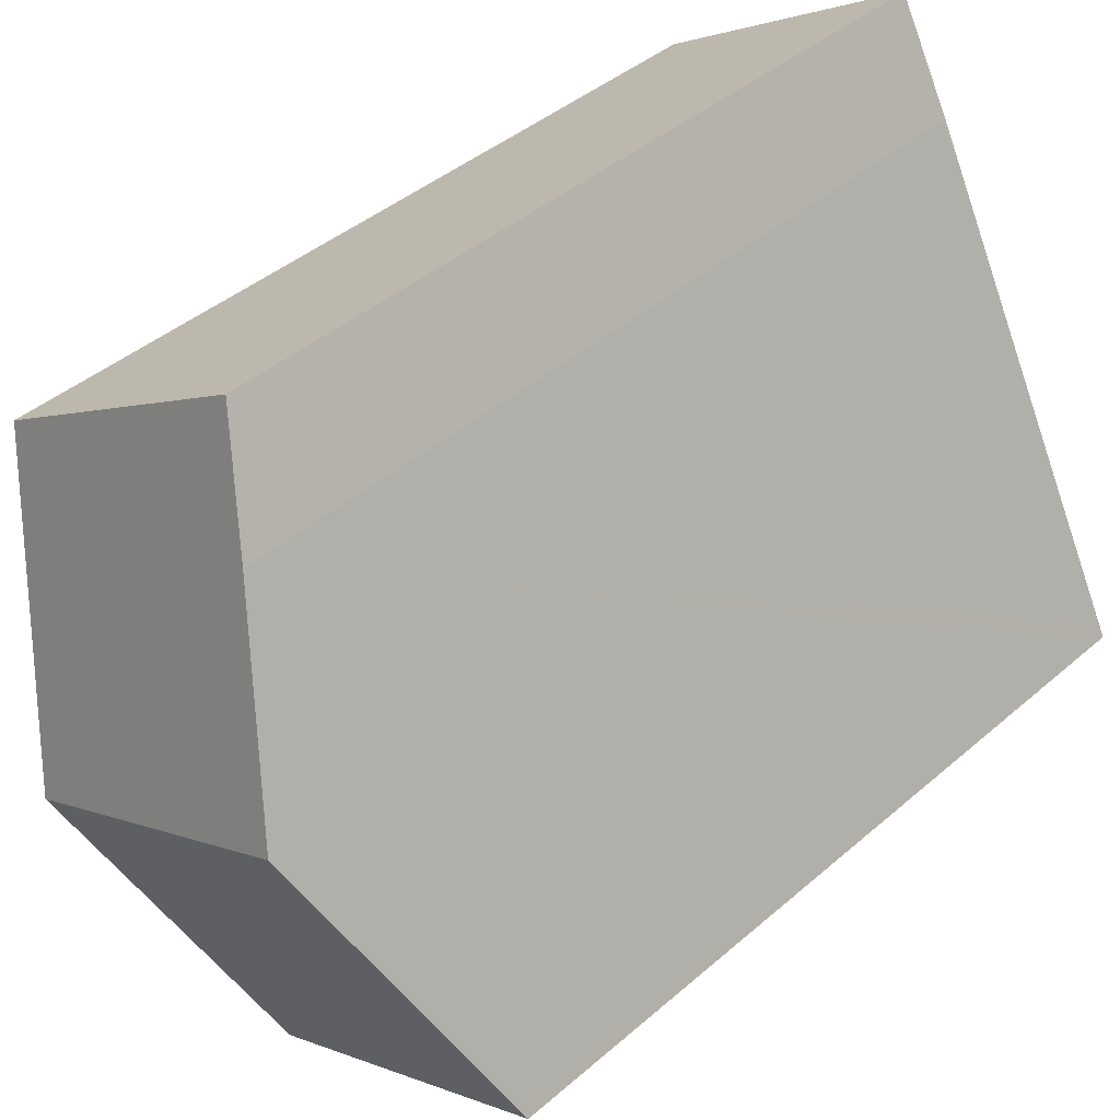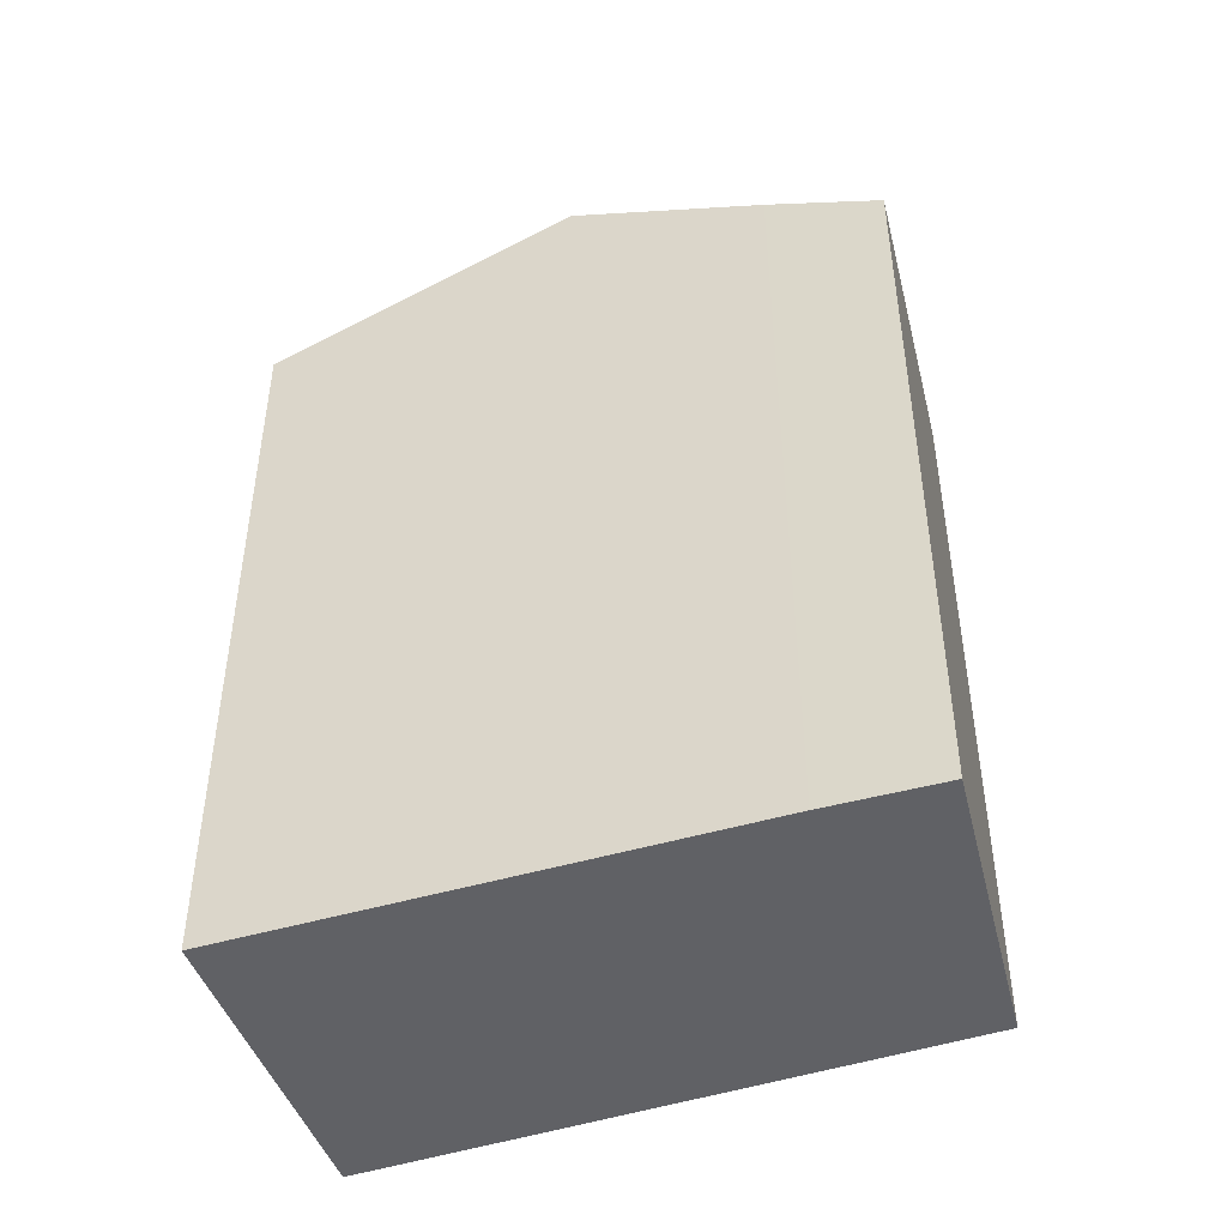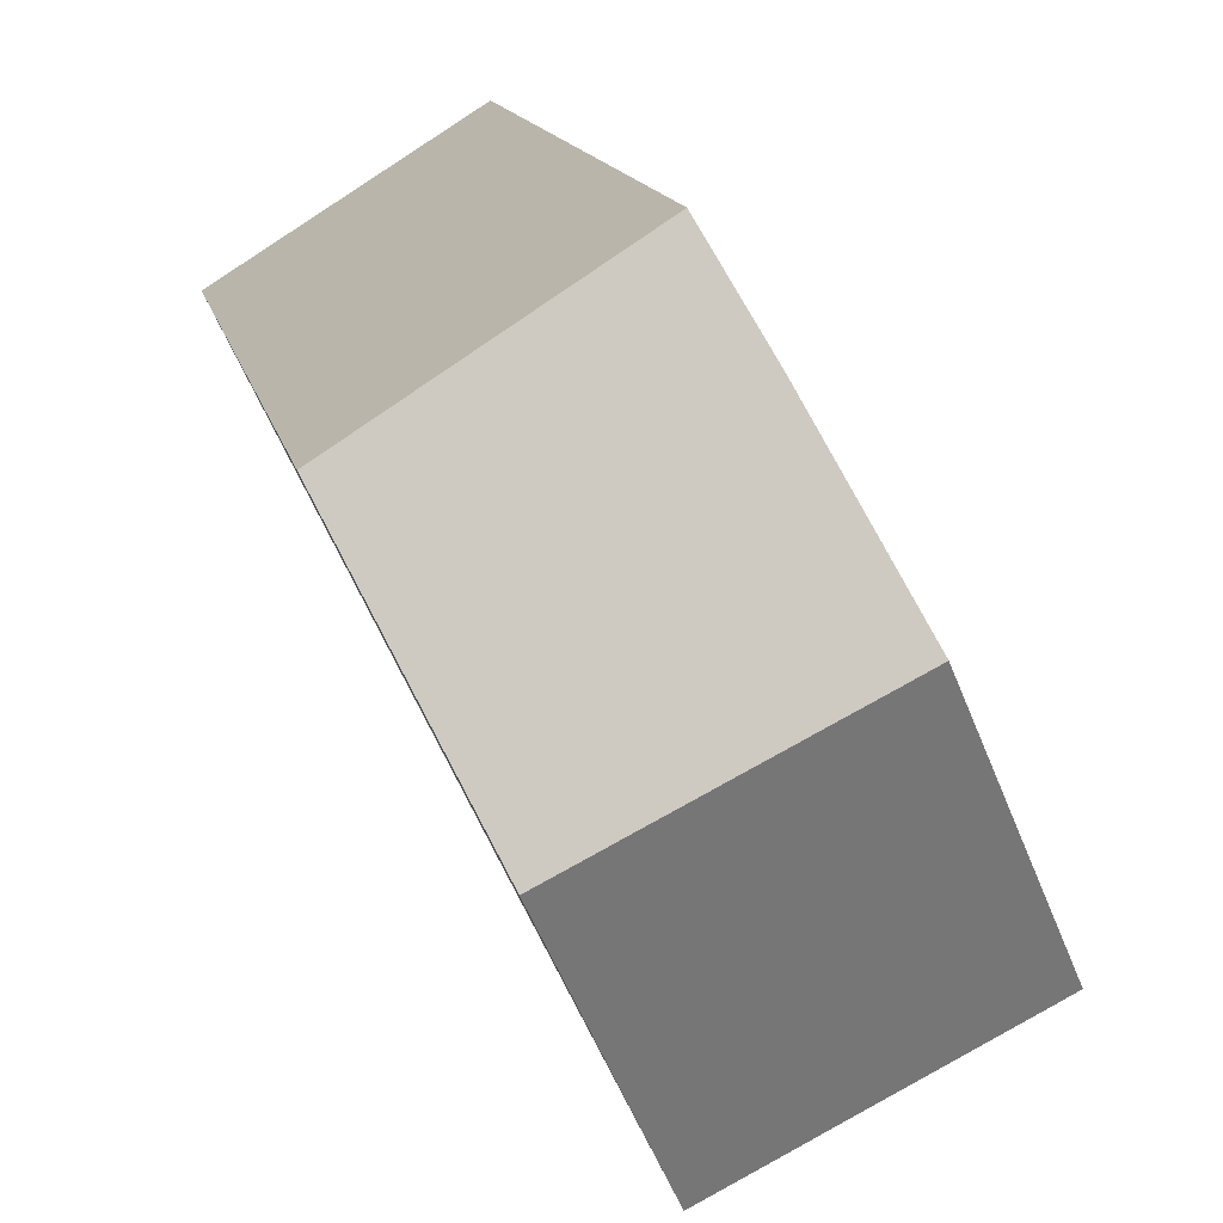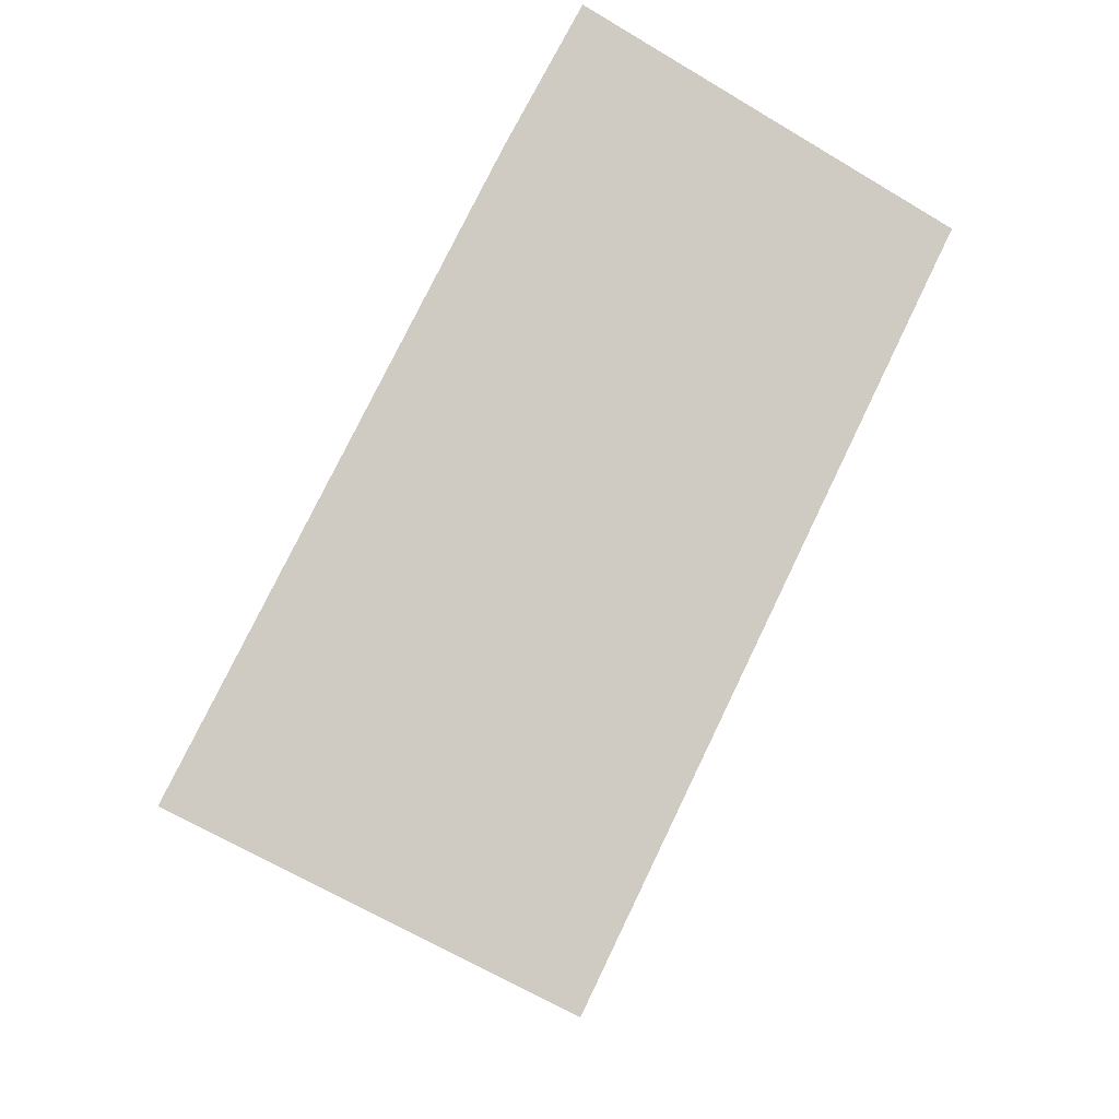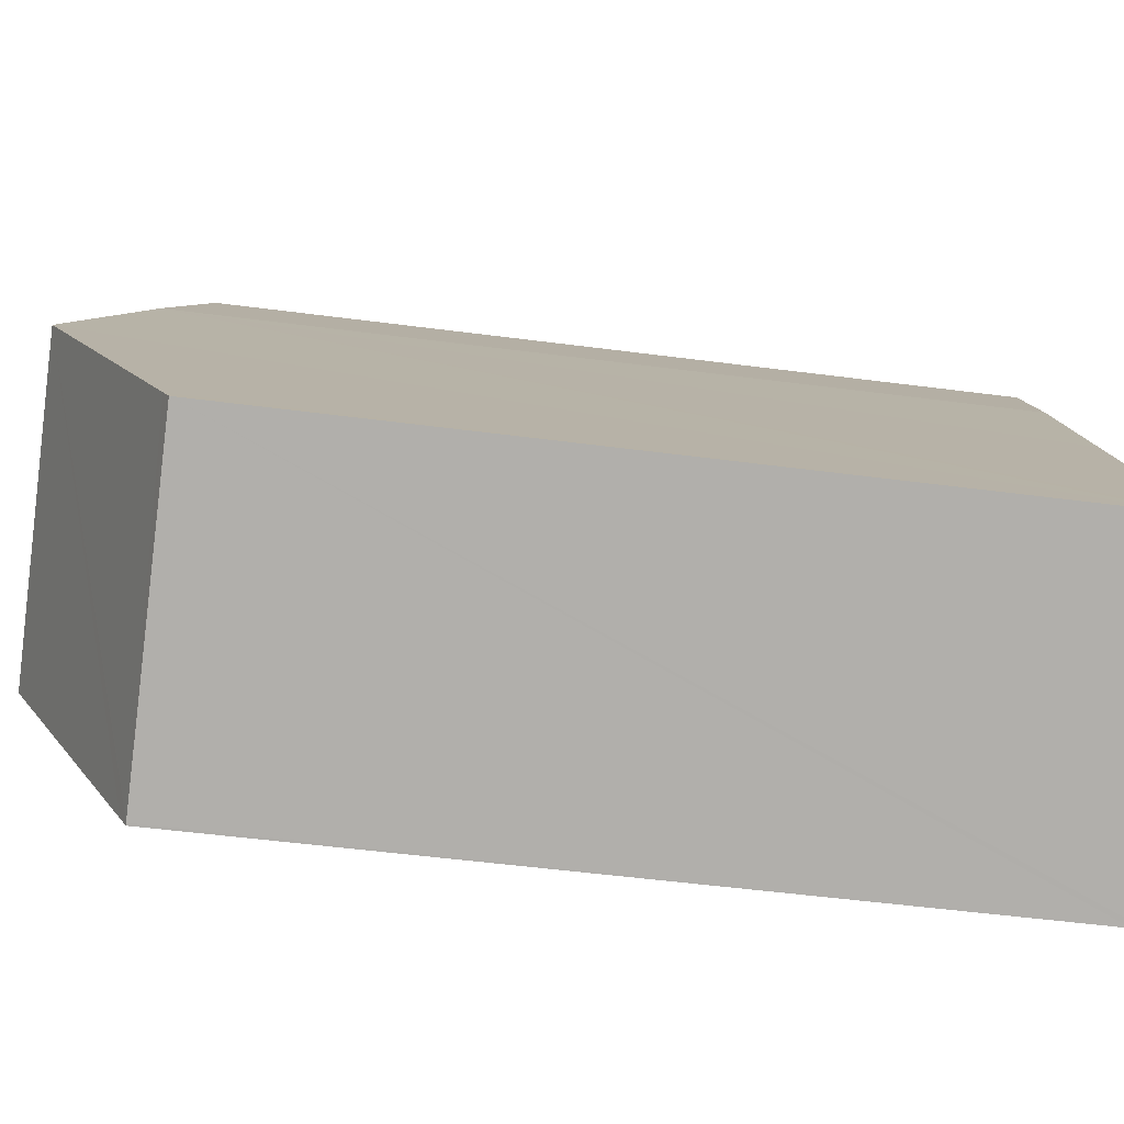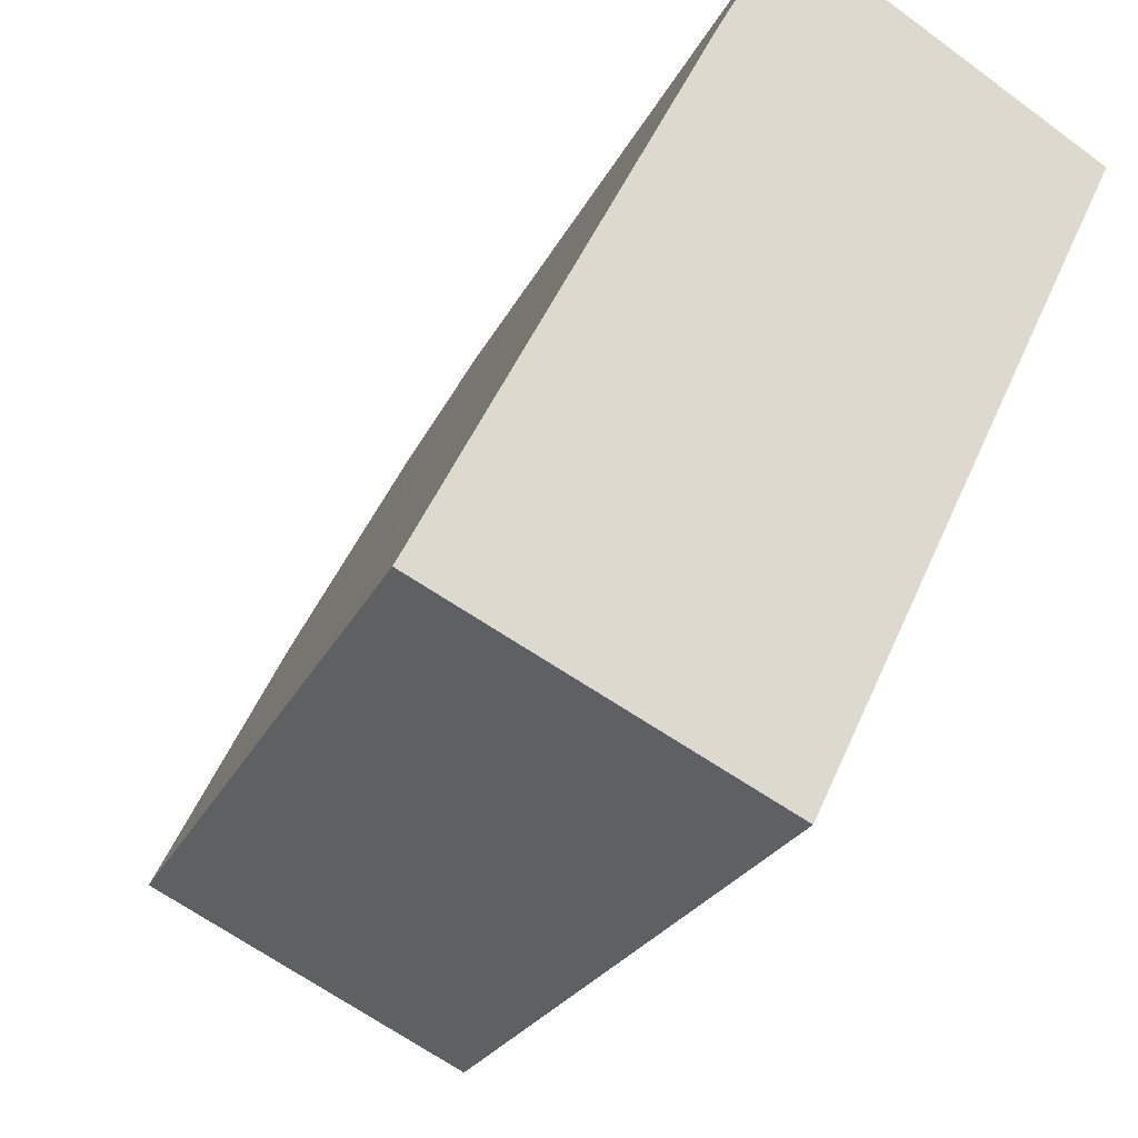
<metadata>
{"format":"obj","ext":"obj","renderer":"f3d","projection":"perspective","resolution":1024,"background":"white","views":[{"elev":41.5,"azim":-136.3,"up":"+Z"},{"elev":-47.3,"azim":-44.4,"up":"+Y"},{"elev":14.5,"azim":168.3,"up":"+Z"},{"elev":-5.1,"azim":0.1,"up":"+Z"},{"elev":-51.6,"azim":-98.1,"up":"+Z"},{"elev":-22.6,"azim":-19.3,"up":"+Z"}]}
</metadata>
<code>
v  0.076 8.976 0.147
v  3.327 8.915 -1.646
v  0 8.915 5.459e-16
v  1.687 10.28 3.281
v  3.355 8.915 -1.66
v  3.38 8.915 -1.672
v  3.455 8.979 -1.516
v  4.12 9.552 -0.121
v  4.967 10.28 1.658
v  6.409 9.04 4.684
v  2.753 9.418 5.356
v  3.404 8.914 6.551
v  6.409 -2.868e-16 4.684
v  3.38 1.024e-16 -1.672
v  4.967 -1.015e-16 1.658
v  4.12 7.409e-18 -0.121
v  3.455 9.283e-17 -1.516
v  3.327 1.008e-16 -1.646
v  0 0 0
v  3.355 1.016e-16 -1.66
v  0.076 -9.001e-18 0.147
v  1.687 -2.009e-16 3.281
v  2.753 -3.28e-16 5.356
v  3.404 -4.011e-16 6.551
g defaultobject
f 1 2 3
f 2 1 4
f 2 4 5
f 5 4 6
f 6 4 7
f 7 4 8
f 8 4 9
f 10 11 12
f 11 10 4
f 4 10 9
f 13 9 10
f 9 13 8
f 8 13 7
f 7 13 6
f 6 13 14
f 14 13 15
f 14 15 16
f 14 16 17
f 14 5 6
f 5 14 2
f 2 14 3
f 3 14 18
f 3 18 19
f 18 14 20
f 19 1 3
f 1 19 4
f 4 19 11
f 11 19 21
f 11 21 22
f 11 22 23
f 23 12 11
f 12 23 24
f 12 13 10
f 13 12 24
f 23 13 24
f 13 23 22
f 13 22 15
f 15 22 21
f 15 21 16
f 16 21 19
f 16 19 18
f 16 18 17
f 17 18 14
f 14 18 20

</code>
